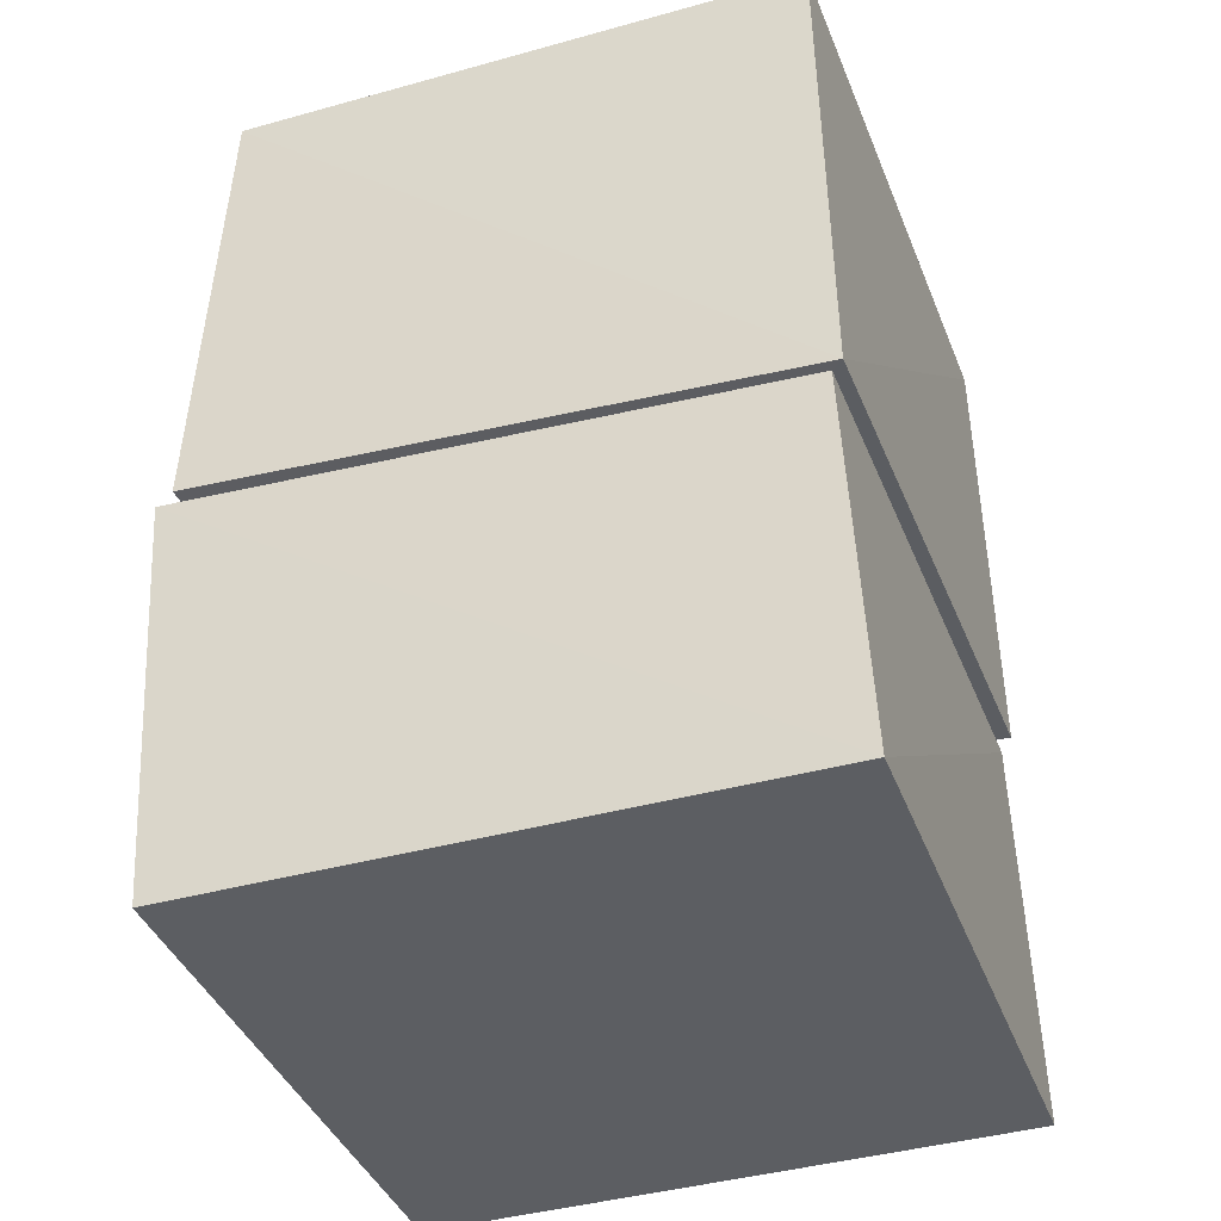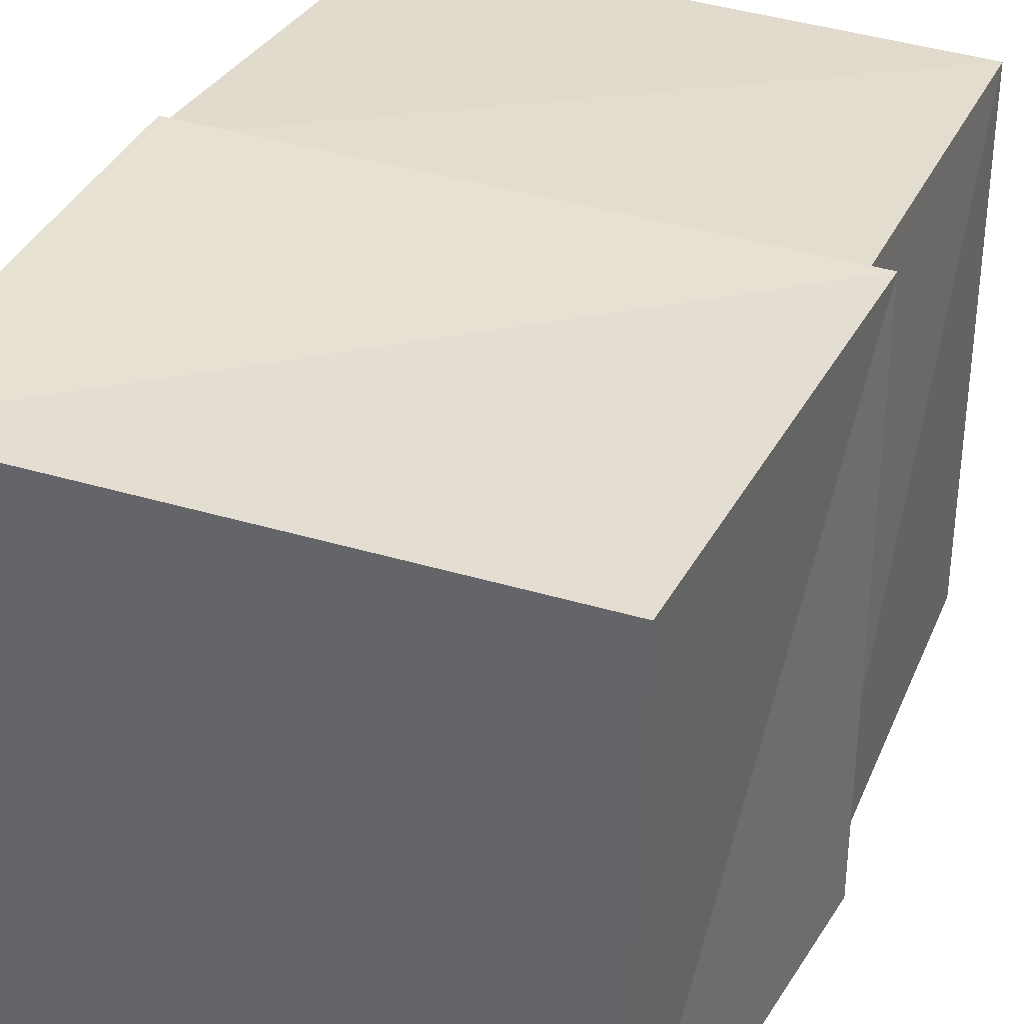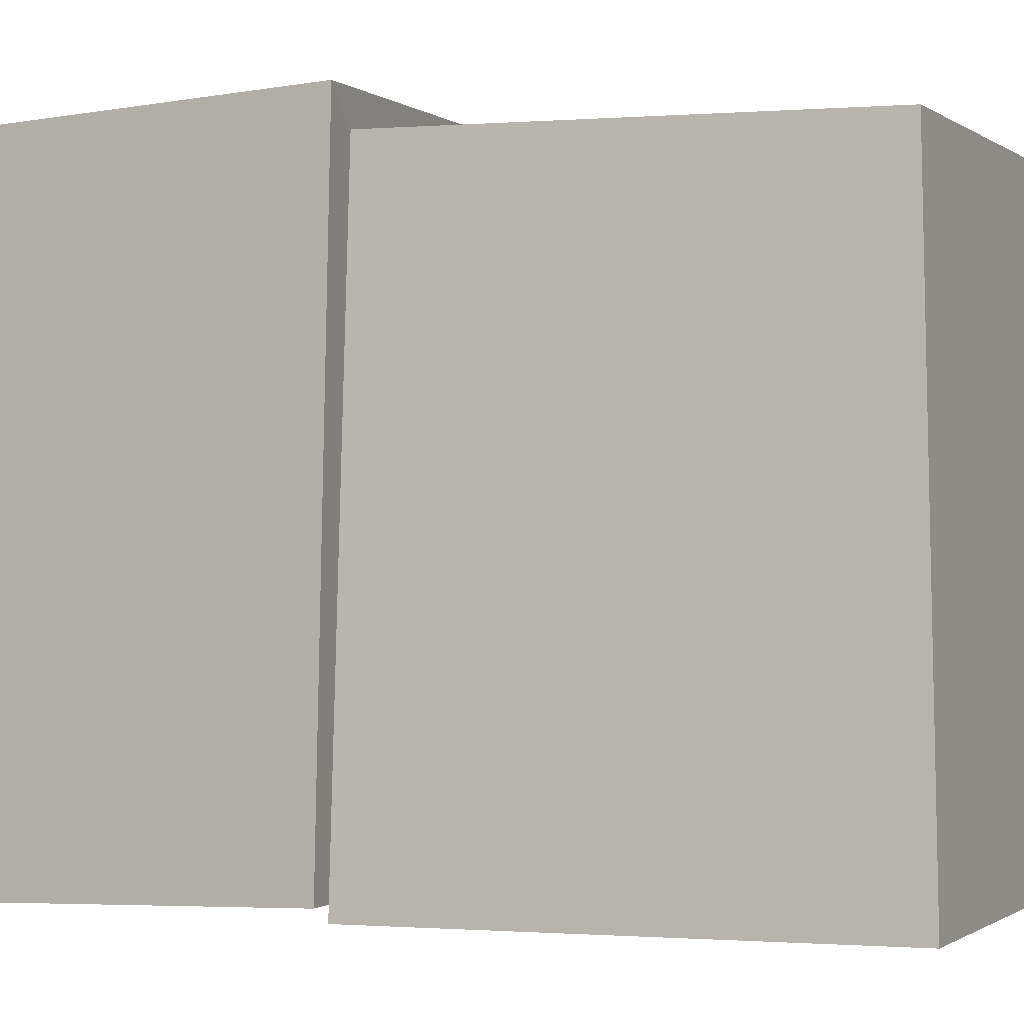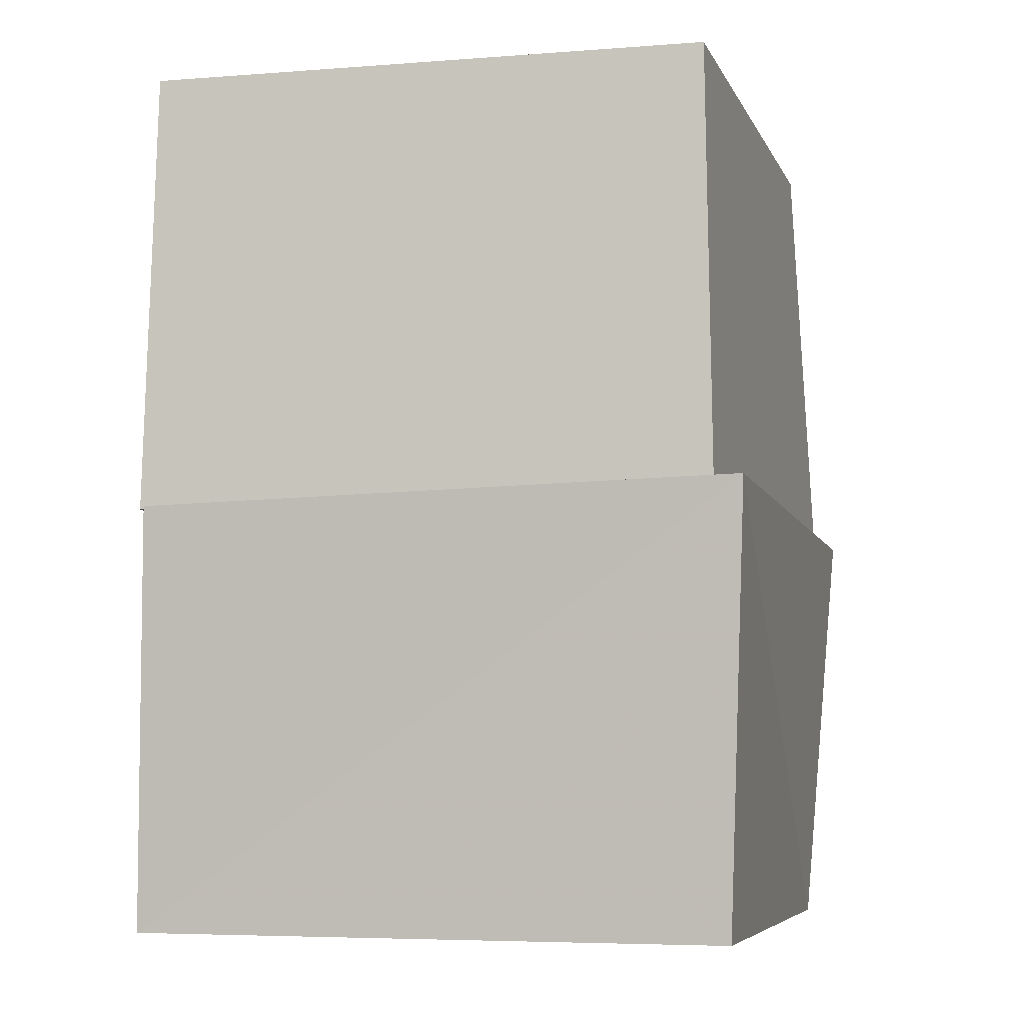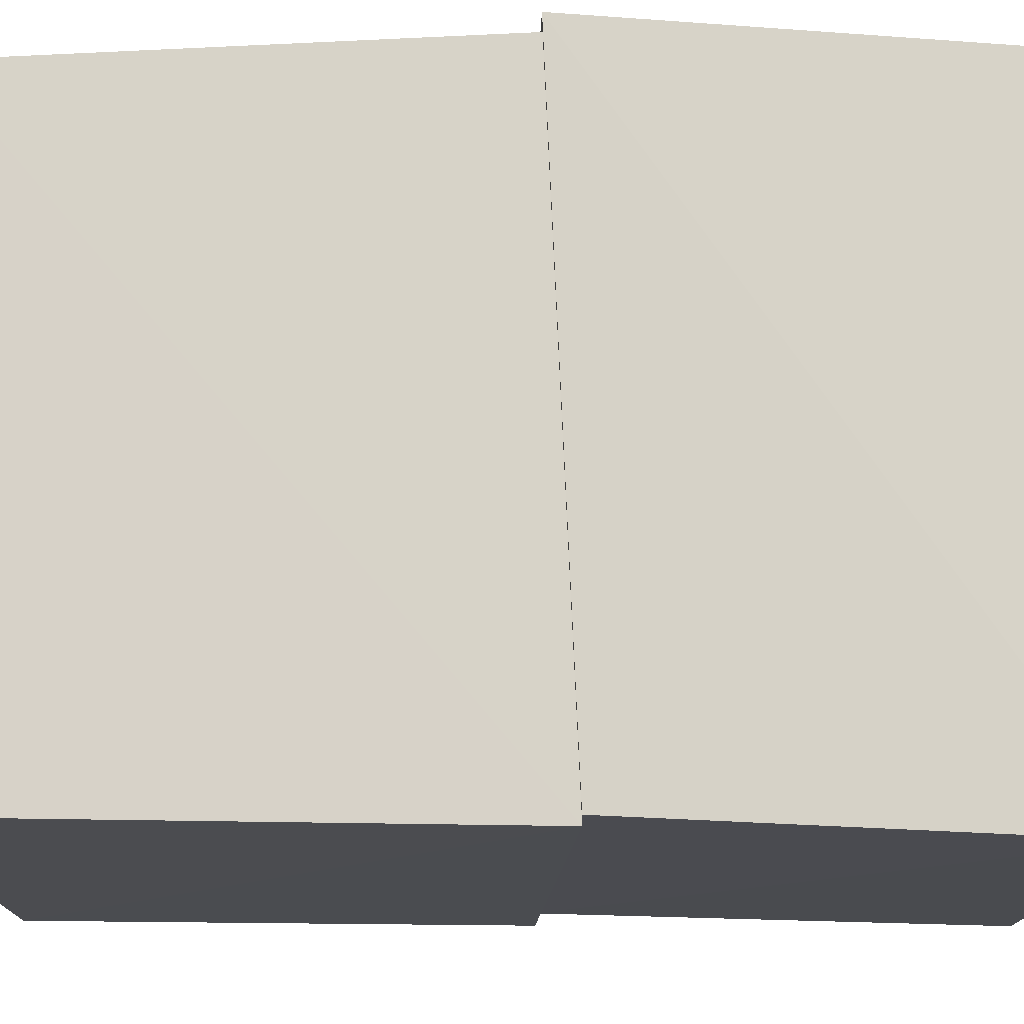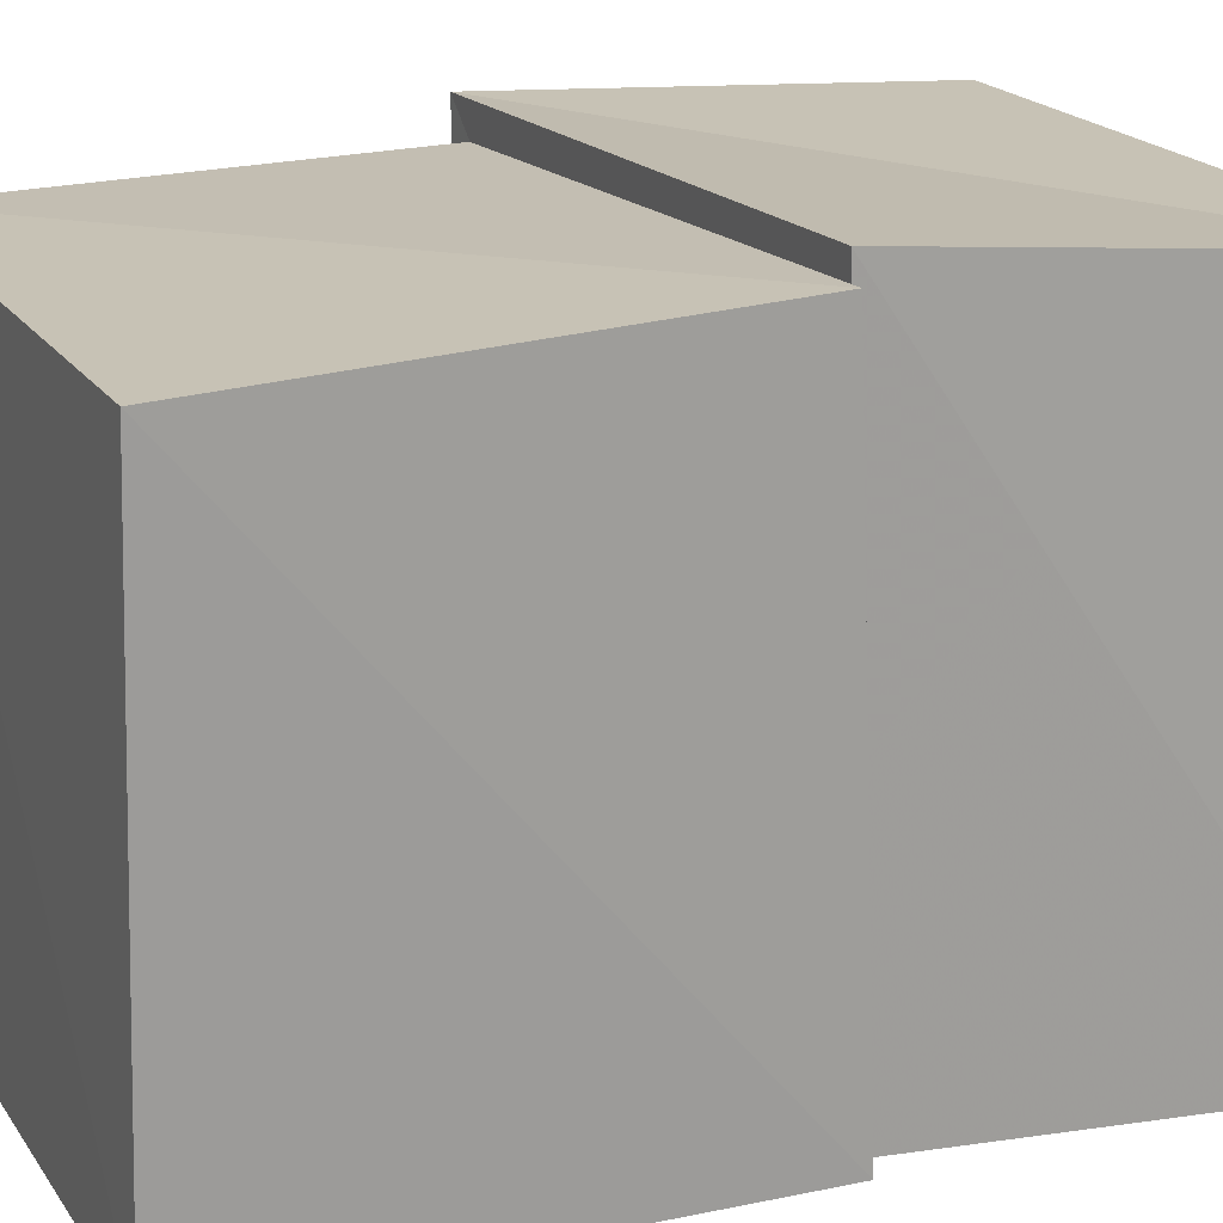
<metadata>
{"format":"obj","ext":"obj","renderer":"f3d","projection":"perspective","resolution":1024,"background":"white","views":[{"elev":-38.1,"azim":-160.5,"up":"+Y"},{"elev":35.5,"azim":23.6,"up":"+Z"},{"elev":-1.3,"azim":113.3,"up":"+Z"},{"elev":-7.0,"azim":15.6,"up":"+Y"},{"elev":-14.1,"azim":-90.2,"up":"+Z"},{"elev":18.4,"azim":-114.5,"up":"+Z"}]}
</metadata>
<code>
v -0.03055 0.7236 -0.02923
v 1.053 0.7718 -0.03936
v 1.026 0.7904 1.029
v -0.04027 0.7716 1.054
v -0.01563 1.622 -0.01527
v 1.013 1.599 -0.0359
v 1.014 1.578 1.014
v -0.03599 1.599 1.013
v -0.05008 0.0007652 -0.05018
v 1.025 0.001614 -0.04294
v 1.051 0.00118 1.051
v -0.04288 0.001617 1.025
v -0.008852 0.7232 -0.01134
v 1.096 0.7723 -0.0145
v 1.088 0.7924 1.087
v -0.01404 0.7719 1.095
f 1 5 6
f 1 6 2
f 1 8 5
f 3 1 2
f 3 2 7
f 4 1 3
f 4 3 7
f 4 7 8
f 4 8 1
f 5 7 6
f 5 8 7
f 7 2 6
f 9 13 14
f 9 14 10
f 9 16 13
f 11 9 10
f 11 10 15
f 12 9 11
f 12 11 15
f 12 15 16
f 12 16 9
f 13 15 14
f 13 16 15
f 15 10 14

</code>
